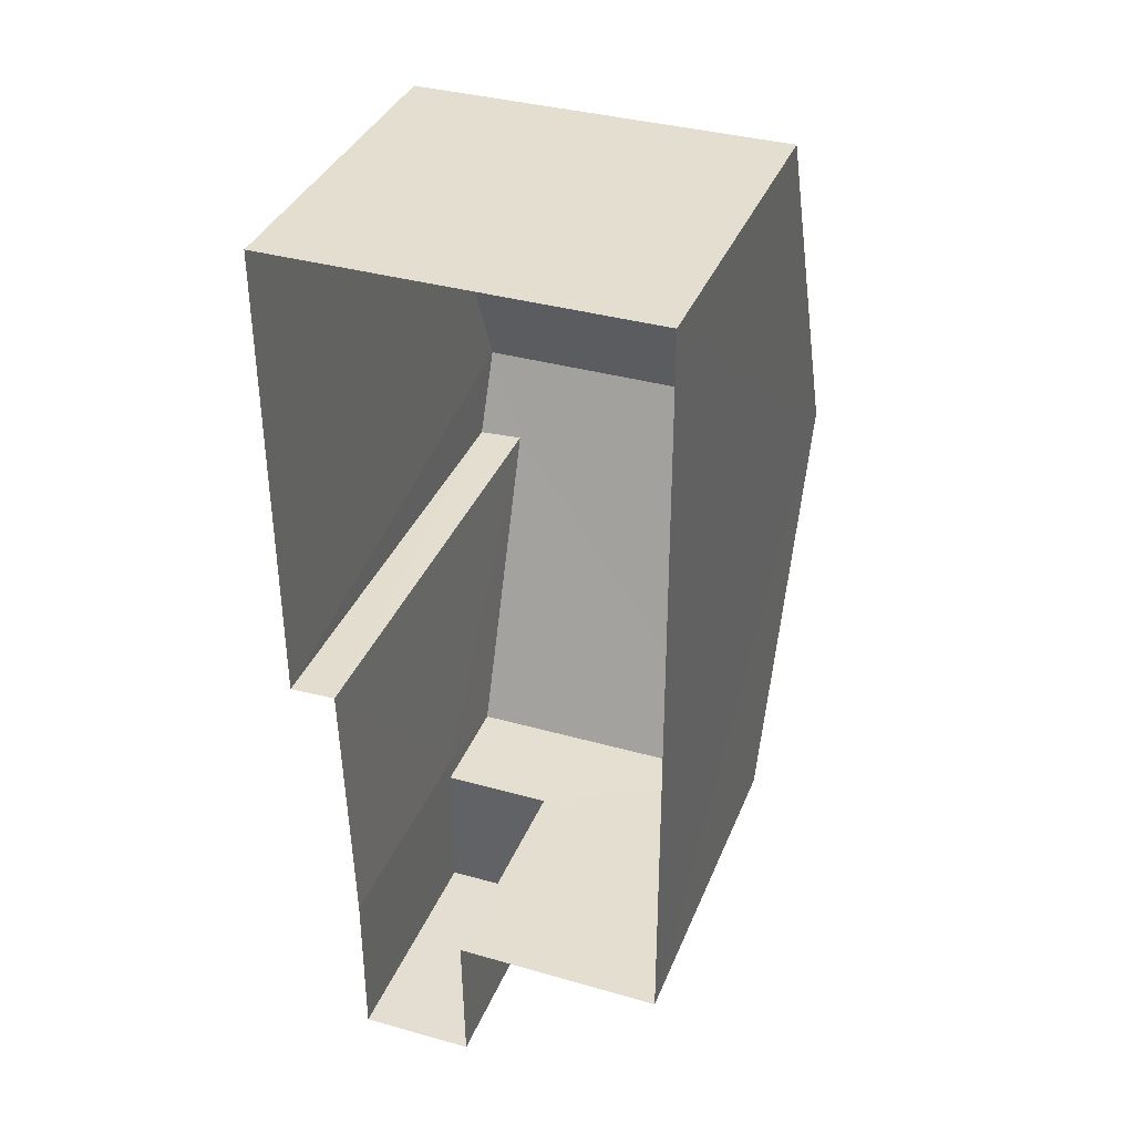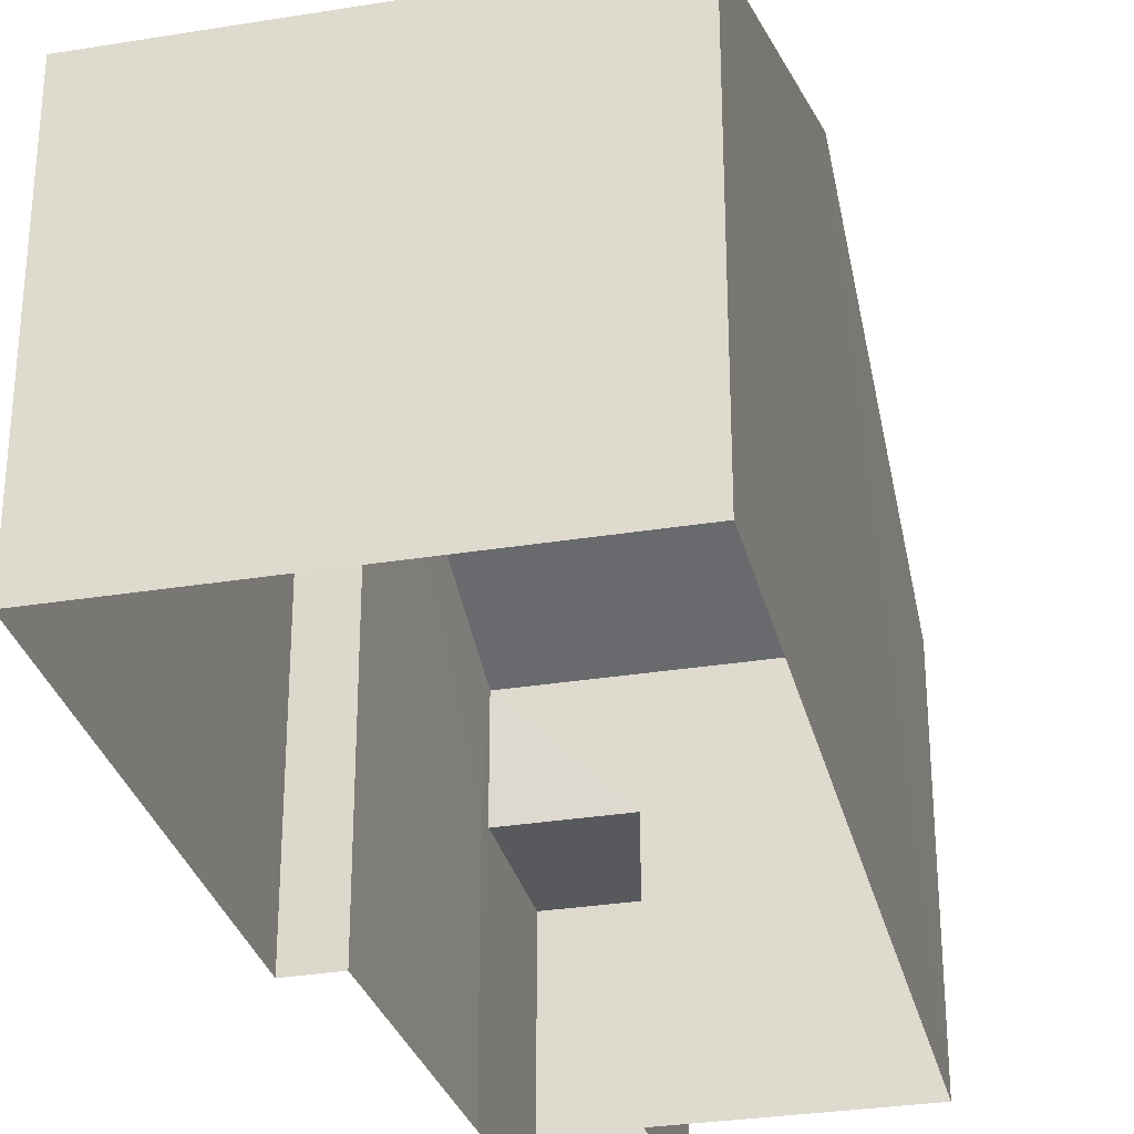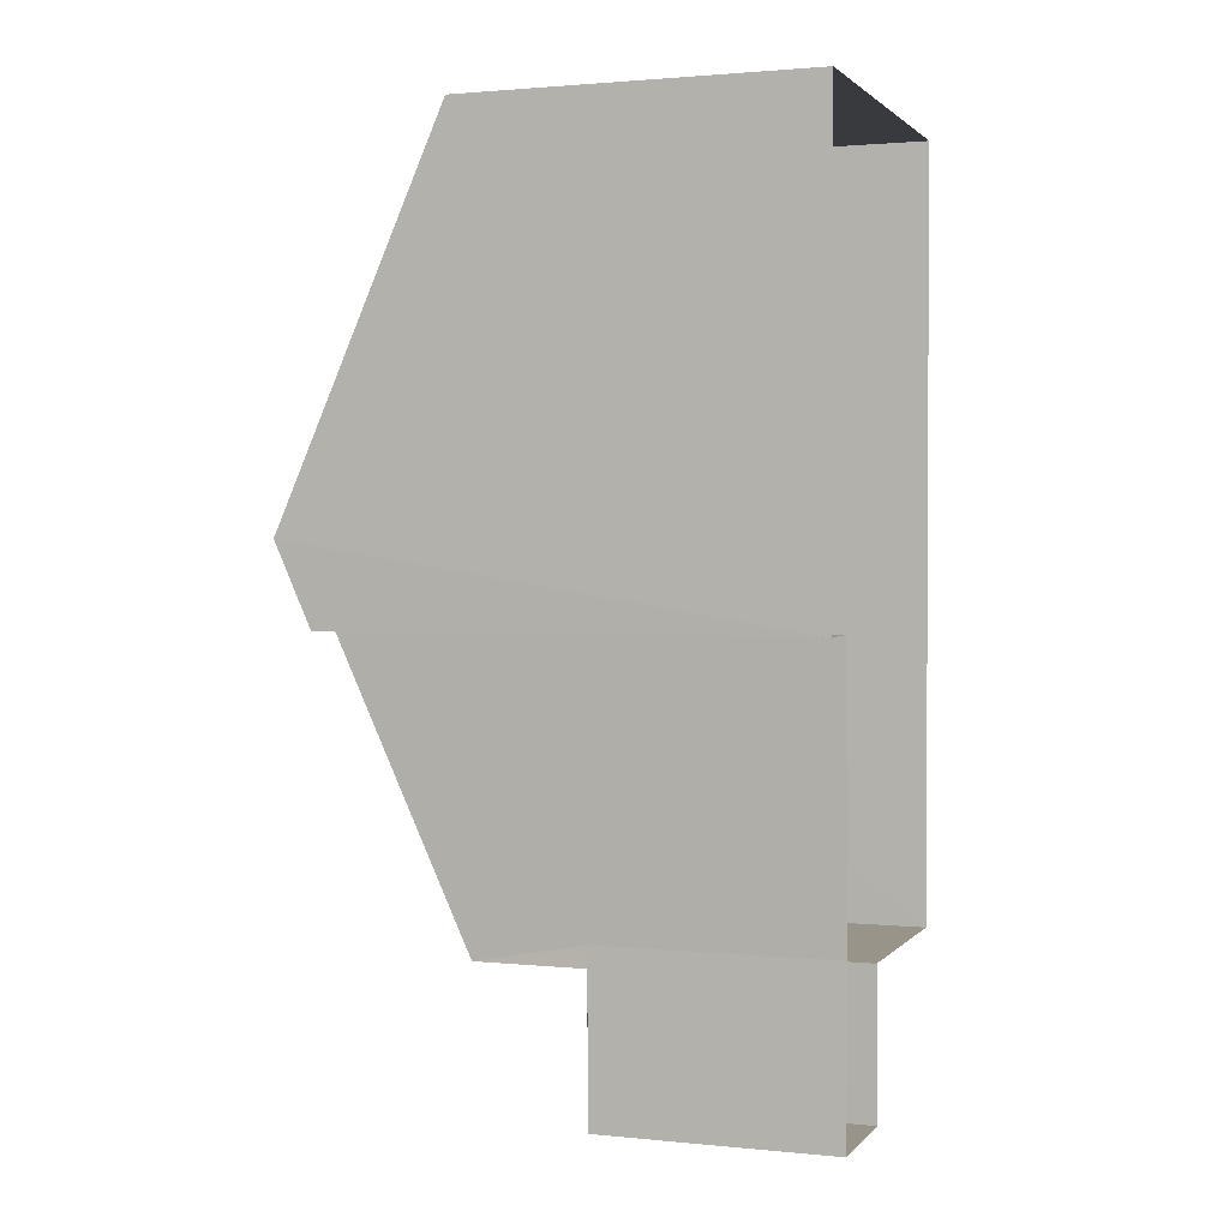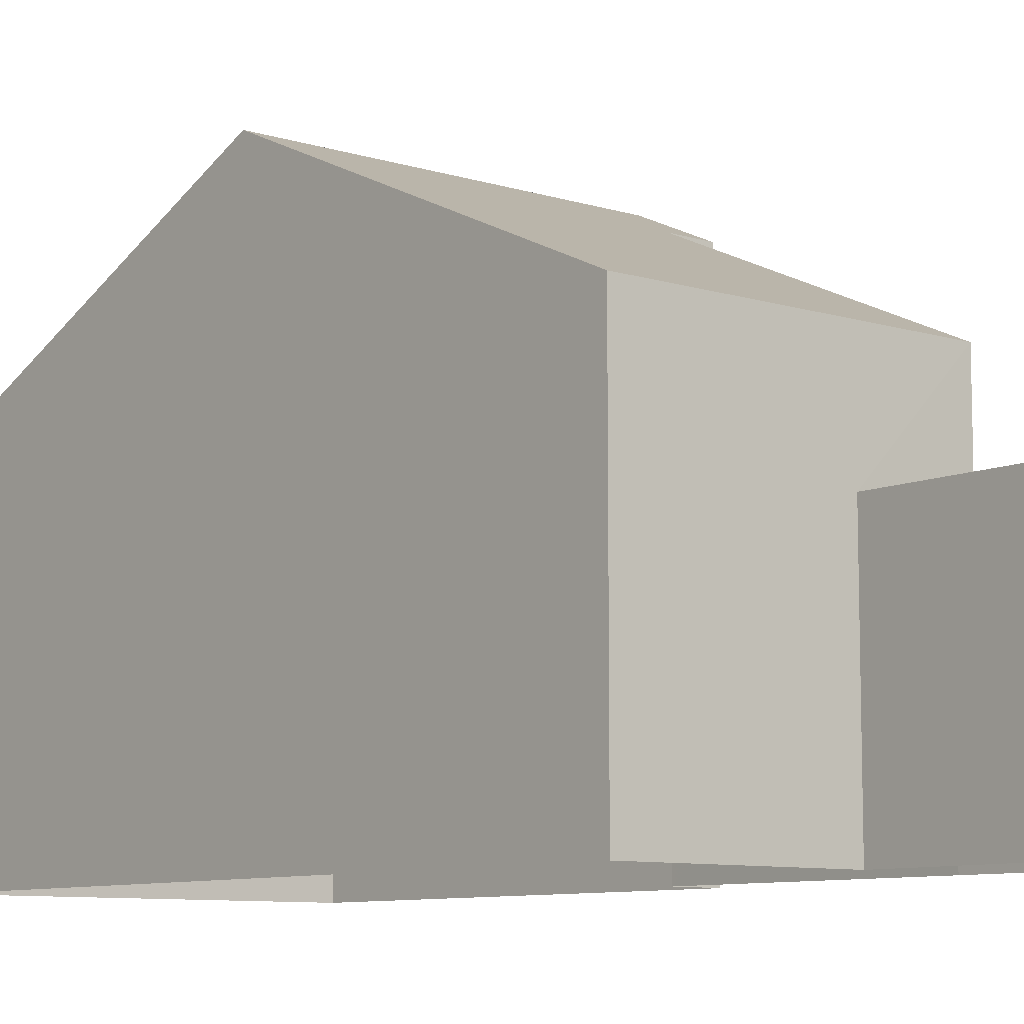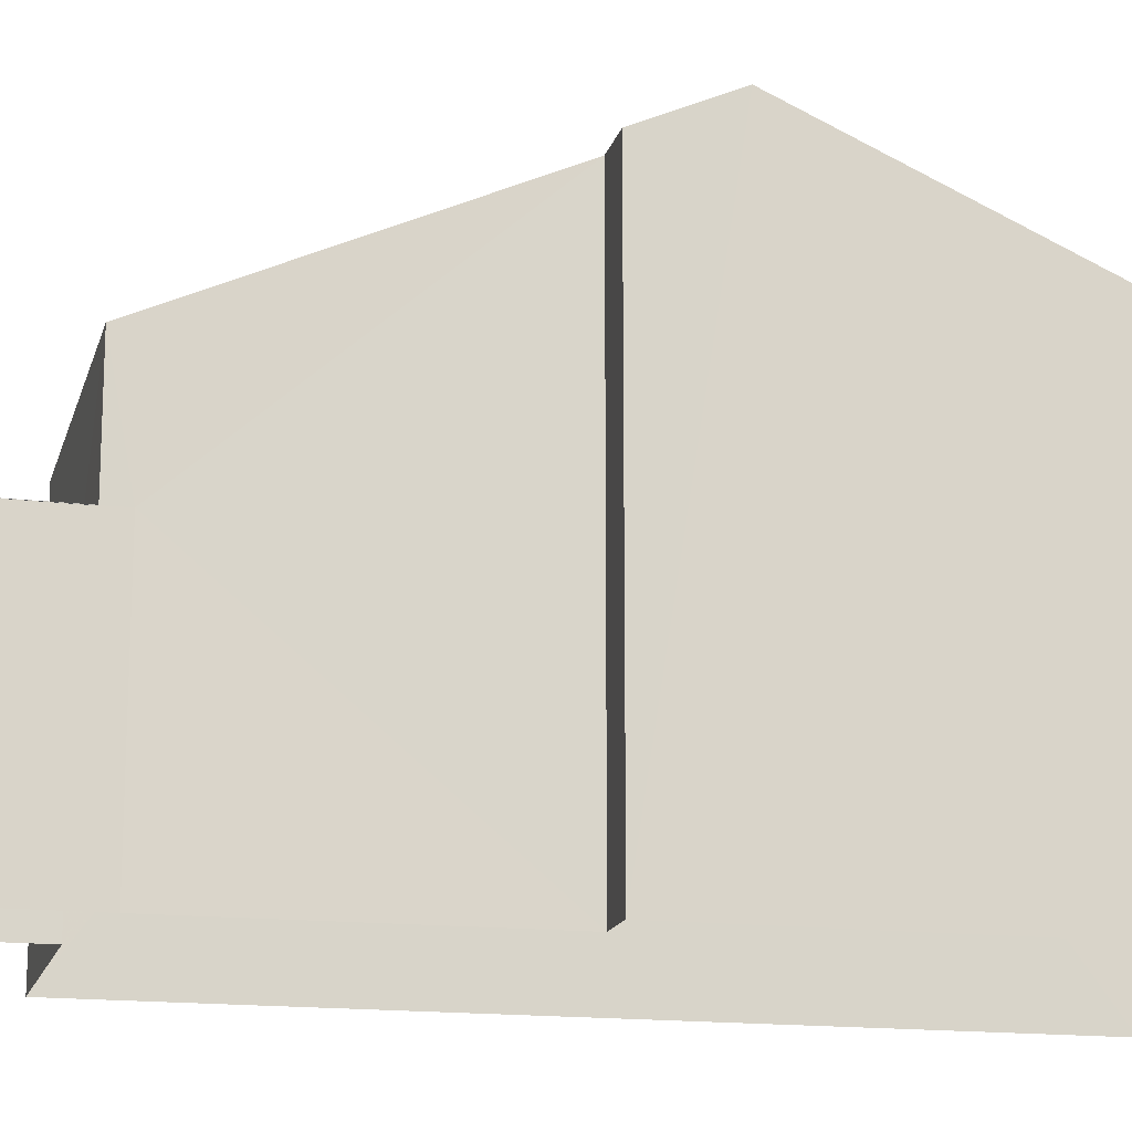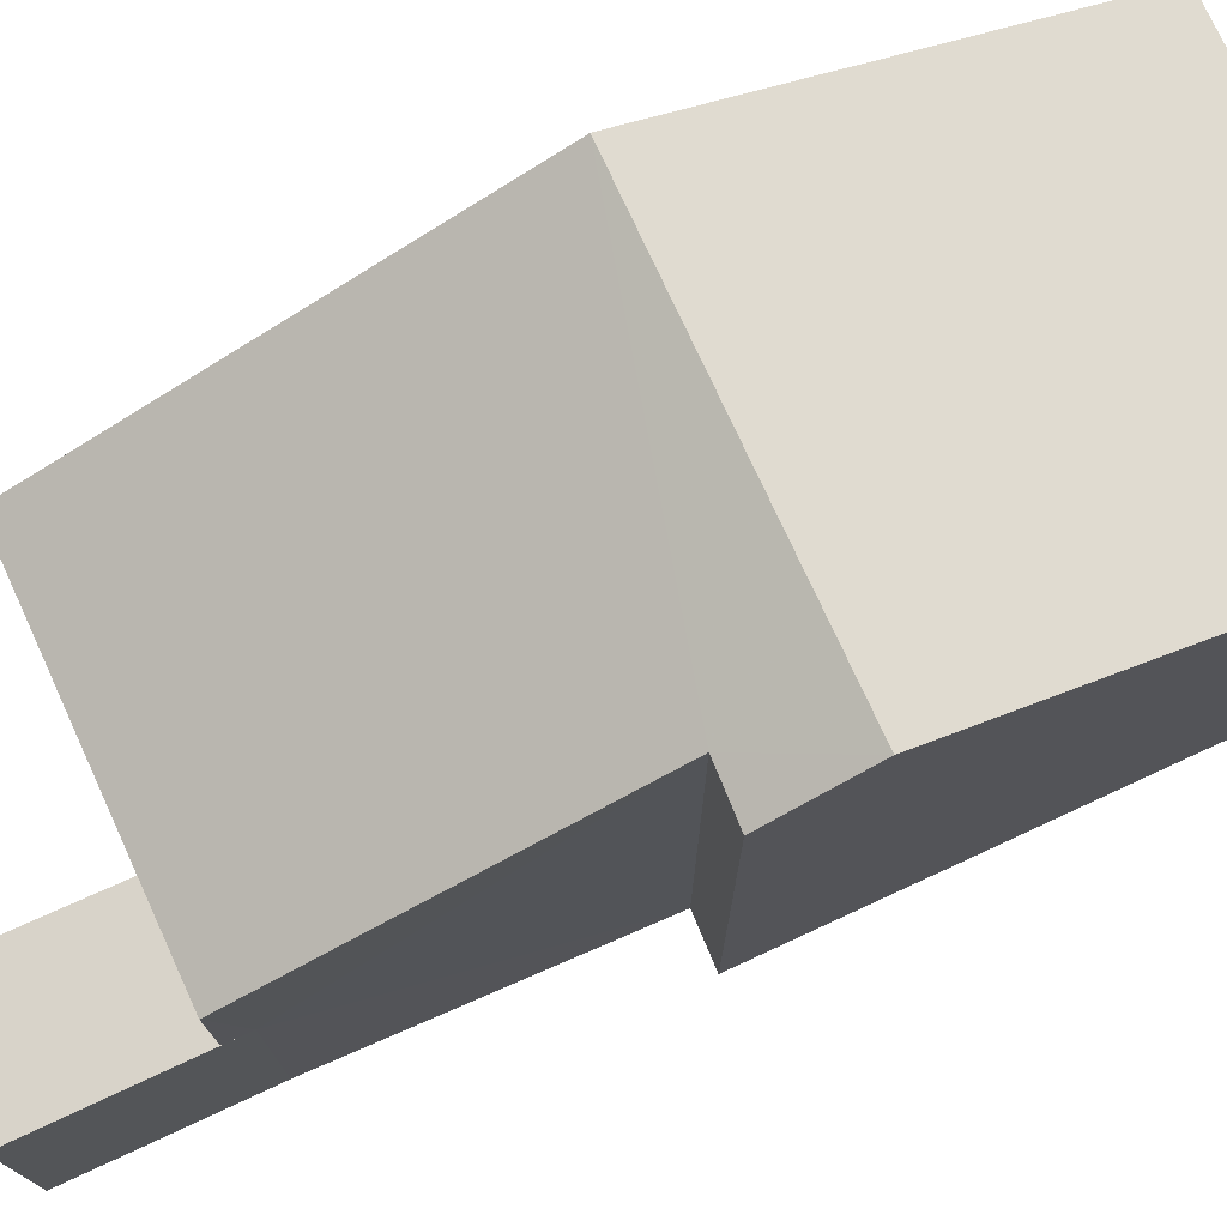
<metadata>
{"format":"obj","ext":"obj","renderer":"f3d","projection":"perspective","resolution":1024,"background":"white","views":[{"elev":36.6,"azim":-159.7,"up":"+Y"},{"elev":-30.2,"azim":-166.9,"up":"+Z"},{"elev":1.6,"azim":109.8,"up":"+Y"},{"elev":-8.9,"azim":-40.1,"up":"+Z"},{"elev":-15.9,"azim":75.7,"up":"+Z"},{"elev":75.8,"azim":65.1,"up":"+Z"}]}
</metadata>
<code>
v -3.729e+05 -1.048e+05 26.28
v -3.729e+05 -1.048e+05 26.28
v -3.729e+05 -1.048e+05 26.28
v -3.729e+05 -1.048e+05 26.28
v -3.729e+05 -1.048e+05 26.29
v -3.729e+05 -1.048e+05 26.29
v -3.729e+05 -1.048e+05 26.28
v -3.729e+05 -1.048e+05 26.28
v -3.729e+05 -1.048e+05 26.28
v -3.729e+05 -1.048e+05 30.66
v -3.729e+05 -1.048e+05 30.66
v -3.729e+05 -1.048e+05 30.66
v -3.729e+05 -1.048e+05 30.66
v -3.729e+05 -1.048e+05 30.66
v -3.729e+05 -1.048e+05 35.85
v -3.729e+05 -1.048e+05 32.71
v -3.729e+05 -1.048e+05 35.85
v -3.729e+05 -1.048e+05 32.71
v -3.729e+05 -1.048e+05 32.72
v -3.729e+05 -1.048e+05 35.18
v -3.729e+05 -1.048e+05 32.72
v -3.729e+05 -1.048e+05 35.17
f 1 2 3
f 2 1 4
f 5 6 7
f 5 7 8
f 9 4 1
f 8 7 1
f 7 9 1
f 10 11 12
f 12 13 10
f 14 11 10
f 15 16 17
f 15 18 16
f 19 20 17
f 17 20 15
f 19 21 20
f 15 20 22
f 12 5 8
f 13 12 8
f 9 14 19
f 19 14 21
f 9 7 14
f 21 14 10
f 7 6 11
f 14 7 11
f 22 1 3
f 22 20 1
f 16 2 4
f 16 18 2
f 11 6 5
f 12 11 5
f 22 3 15
f 3 2 18
f 15 3 18
f 8 1 13
f 1 20 13
f 13 21 10
f 13 20 21
f 16 4 17
f 4 9 17
f 9 19 17

</code>
